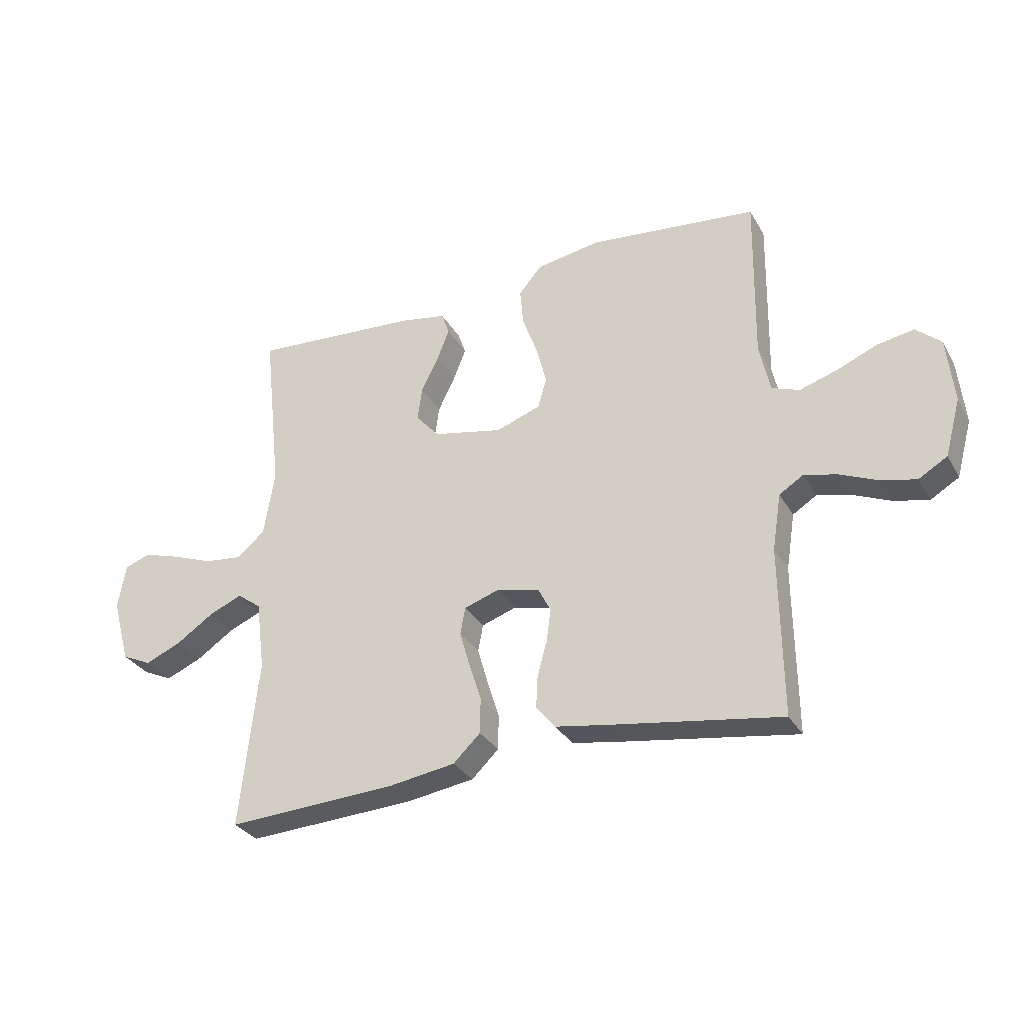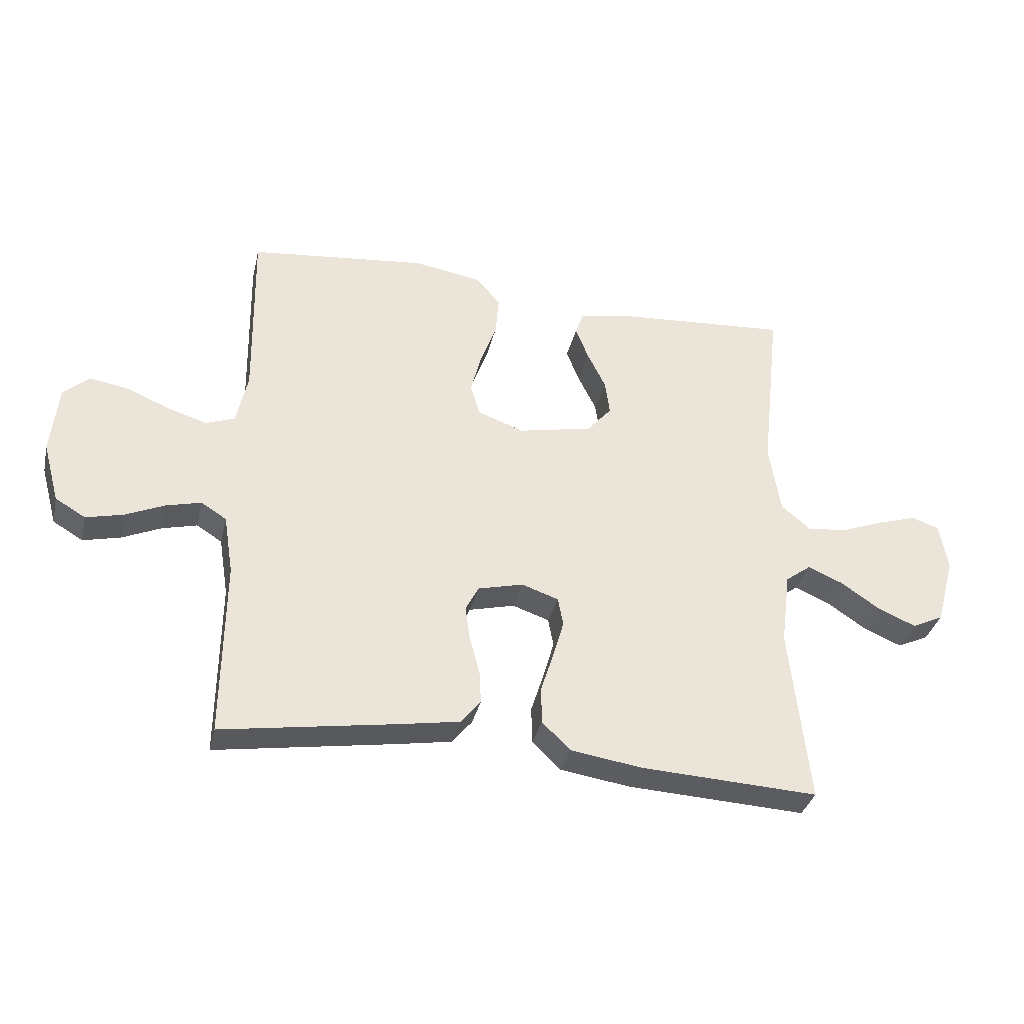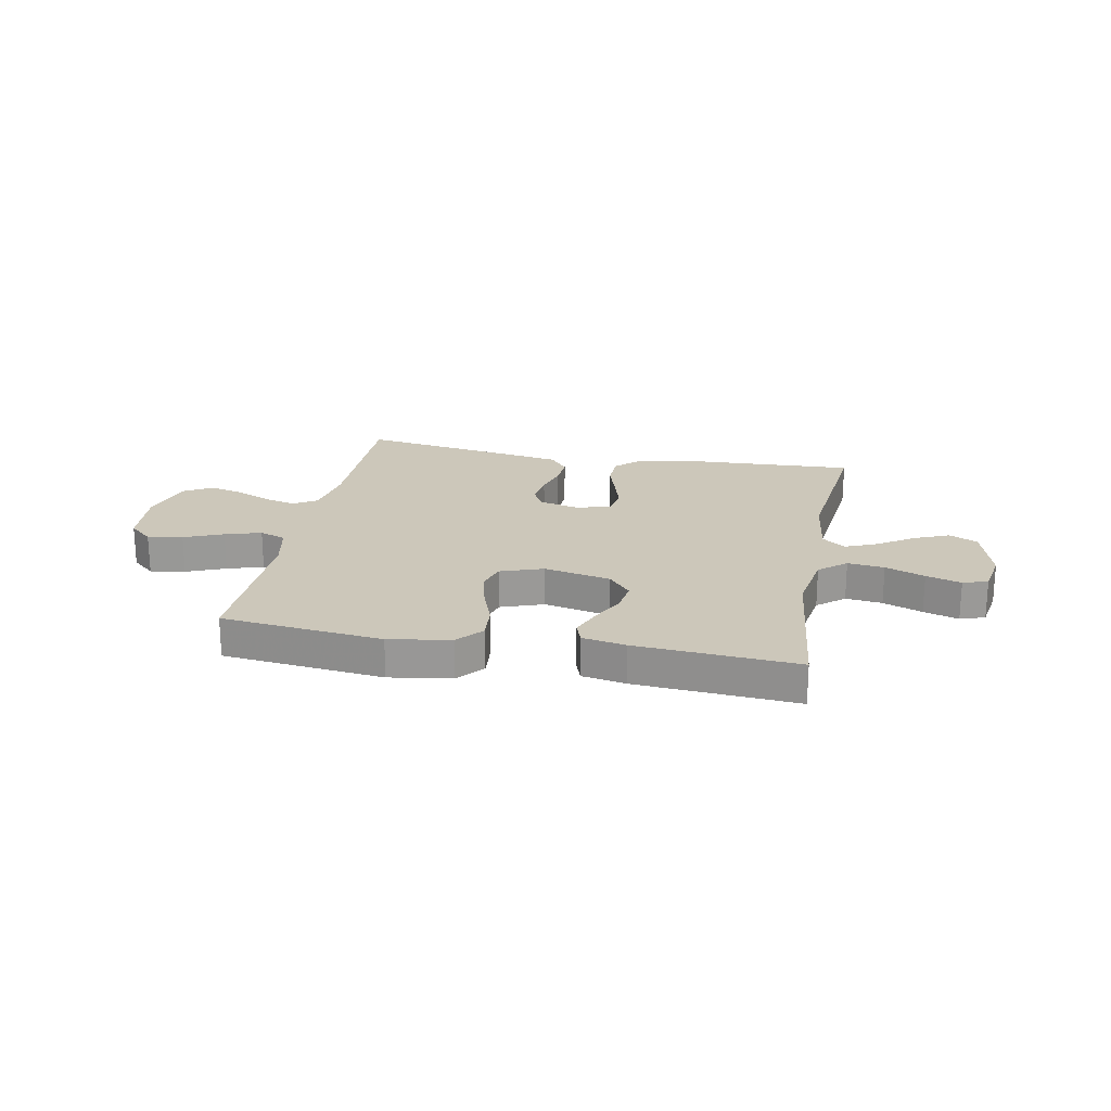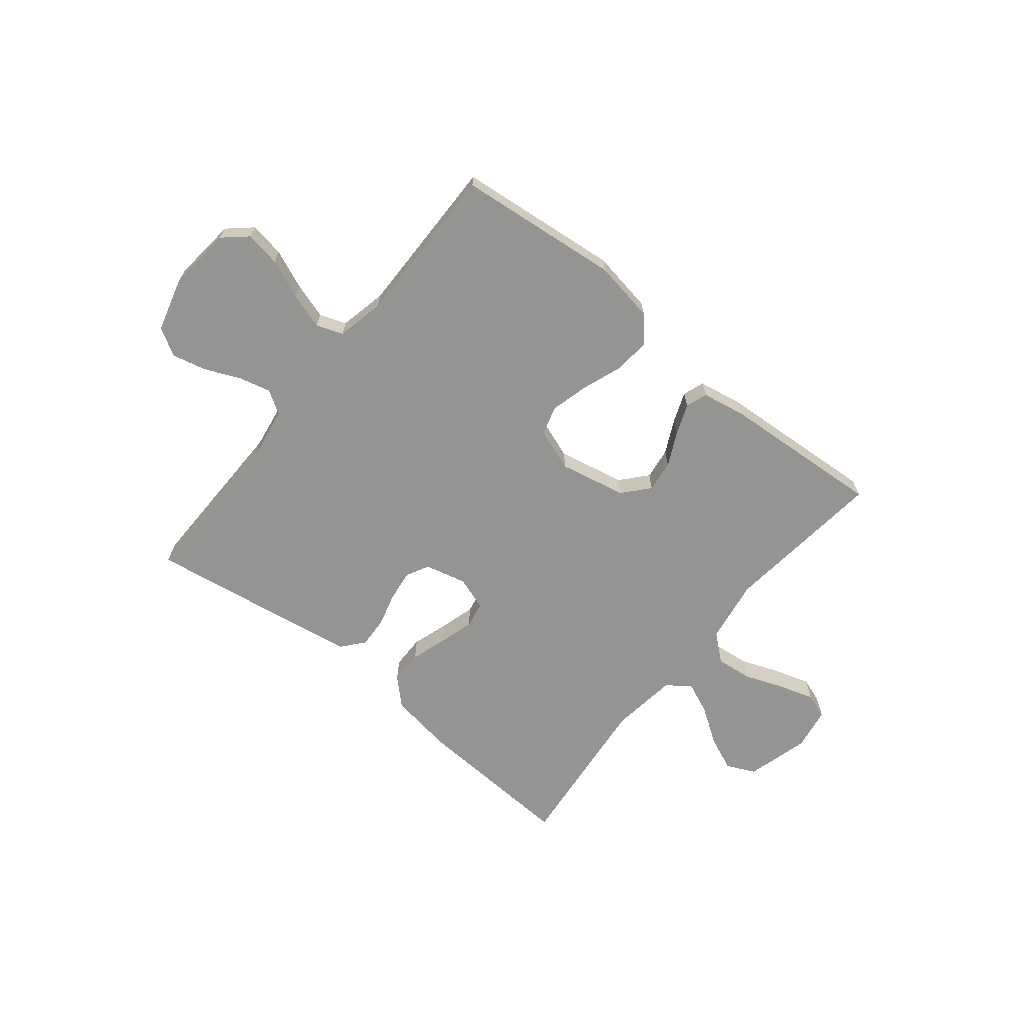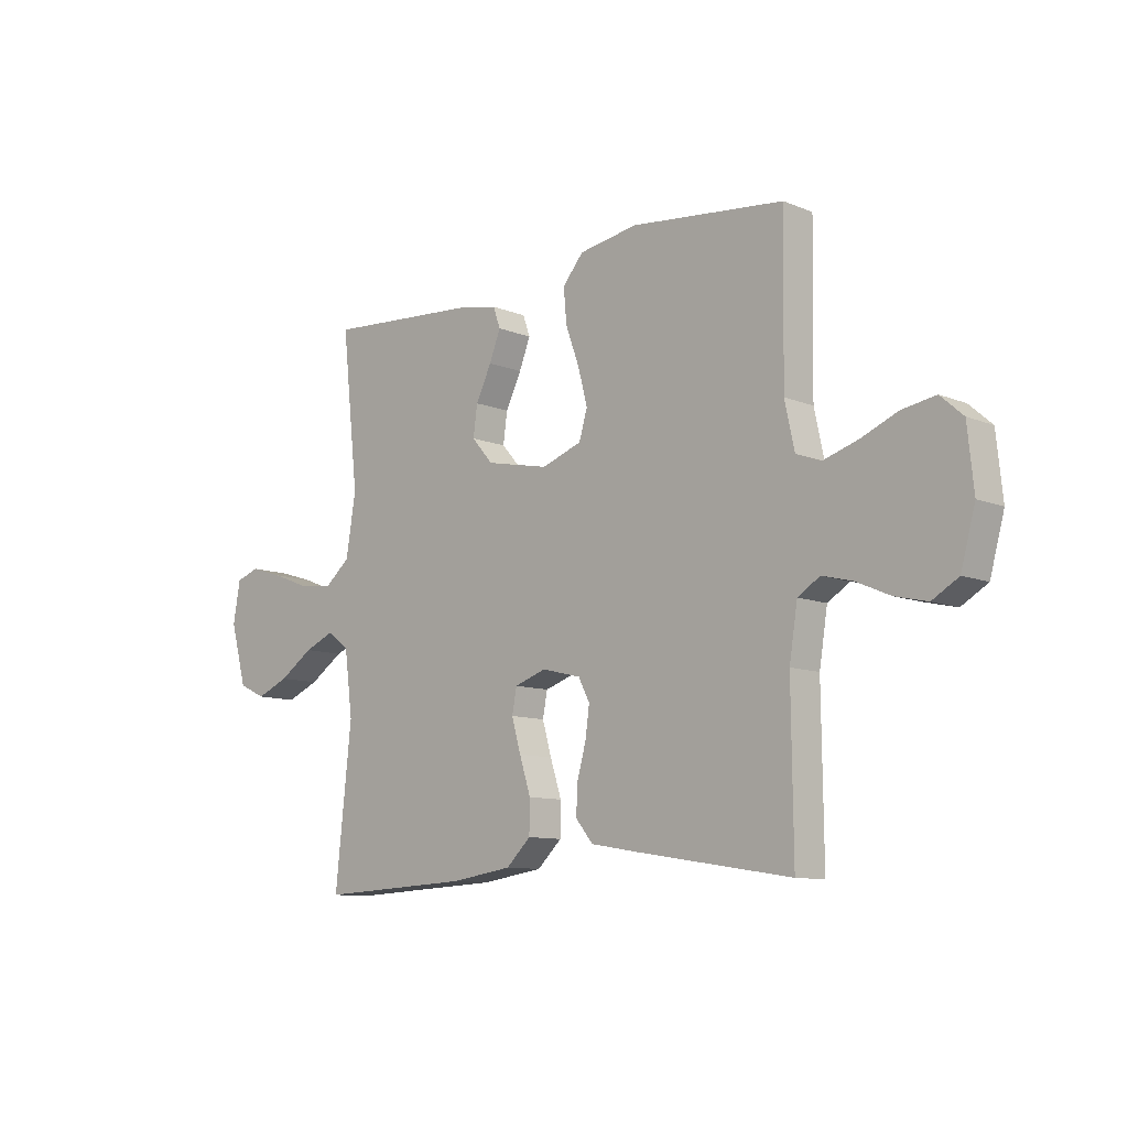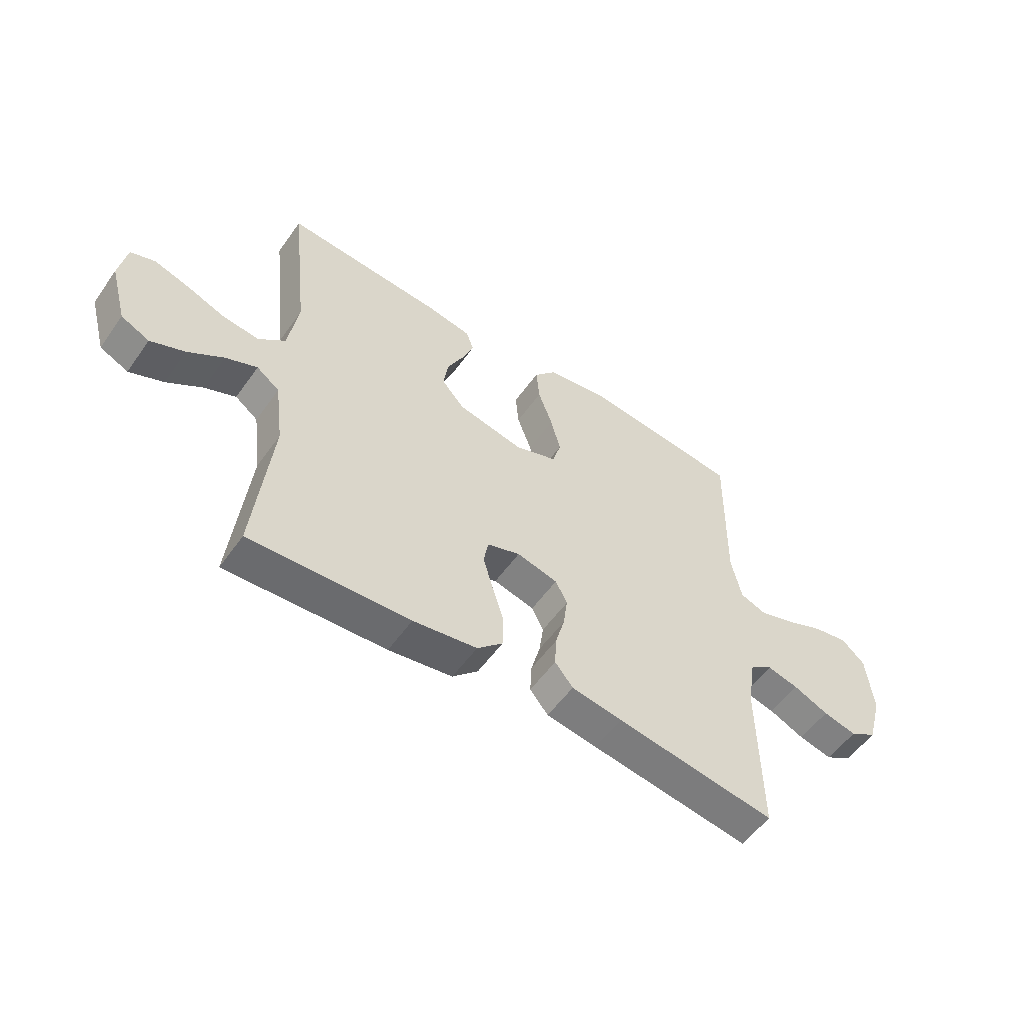
<metadata>
{"format":"obj","ext":"obj","renderer":"f3d","projection":"perspective","resolution":1024,"background":"white","views":[{"elev":-31.2,"azim":-154.7,"up":"+Z"},{"elev":-34.6,"azim":-13.0,"up":"+Z"},{"elev":21.4,"azim":11.0,"up":"+Y"},{"elev":-67.0,"azim":-39.1,"up":"+Y"},{"elev":-10.1,"azim":-135.8,"up":"+Z"},{"elev":-54.8,"azim":145.2,"up":"+Z"}]}
</metadata>
<code>
v 0.5 0.07 -0.5
v 0.2 0.07 -0.485
v 0.08 0.07 -0.467
v 0.032 0.07 -0.421
v 0.031 0.07 -0.358
v 0.053 0.07 -0.289
v 0.071 0.07 -0.226
v 0.062 0.07 -0.178
v 0 0.07 -0.157
v -0.077 0.07 -0.176
v -0.099 0.07 -0.219
v -0.091 0.07 -0.277
v -0.074 0.07 -0.339
v -0.071 0.07 -0.396
v -0.105 0.07 -0.437
v -0.2 0.07 -0.453
v -0.5 0.07 -0.5
v -0.497 0.07 -0.2
v -0.513 0.07 -0.1
v -0.556 0.07 -0.073
v -0.615 0.07 -0.088
v -0.681 0.07 -0.117
v -0.744 0.07 -0.132
v -0.795 0.07 -0.102
v -0.823 0.07 0
v -0.811 0.07 0.117
v -0.767 0.07 0.156
v -0.702 0.07 0.145
v -0.63 0.07 0.115
v -0.563 0.07 0.094
v -0.514 0.07 0.112
v -0.495 0.07 0.2
v -0.5 0.07 0.5
v -0.2 0.07 0.532
v -0.085 0.07 0.513
v -0.044 0.07 0.465
v -0.05 0.07 0.398
v -0.077 0.07 0.324
v -0.095 0.07 0.254
v -0.079 0.07 0.2
v 0 0.07 0.172
v 0.124 0.07 0.198
v 0.166 0.07 0.246
v 0.158 0.07 0.305
v 0.127 0.07 0.368
v 0.105 0.07 0.424
v 0.119 0.07 0.464
v 0.2 0.07 0.479
v 0.5 0.07 0.5
v 0.467 0.07 0.2
v 0.486 0.07 0.082
v 0.536 0.07 0.04
v 0.604 0.07 0.048
v 0.677 0.07 0.076
v 0.742 0.07 0.096
v 0.788 0.07 0.08
v 0.802 0.07 0
v 0.77 0.07 -0.116
v 0.717 0.07 -0.141
v 0.653 0.07 -0.114
v 0.586 0.07 -0.069
v 0.527 0.07 -0.044
v 0.484 0.07 -0.076
v 0.468 0.07 -0.2
v 0.5 0 -0.5
v 0.2 0 -0.485
v 0.08 0 -0.467
v 0.032 0 -0.421
v 0.031 0 -0.358
v 0.053 0 -0.289
v 0.071 0 -0.226
v 0.062 0 -0.178
v 0 0 -0.157
v -0.077 0 -0.176
v -0.099 0 -0.219
v -0.091 0 -0.277
v -0.074 0 -0.339
v -0.071 0 -0.396
v -0.105 0 -0.437
v -0.2 0 -0.453
v -0.5 0 -0.5
v -0.497 0 -0.2
v -0.513 0 -0.1
v -0.556 0 -0.073
v -0.615 0 -0.088
v -0.681 0 -0.117
v -0.744 0 -0.132
v -0.795 0 -0.102
v -0.823 0 0
v -0.811 0 0.117
v -0.767 0 0.156
v -0.702 0 0.145
v -0.63 0 0.115
v -0.563 0 0.094
v -0.514 0 0.112
v -0.495 0 0.2
v -0.5 0 0.5
v -0.2 0 0.532
v -0.085 0 0.513
v -0.044 0 0.465
v -0.05 0 0.398
v -0.077 0 0.324
v -0.095 0 0.254
v -0.079 0 0.2
v 0 0 0.172
v 0.124 0 0.198
v 0.166 0 0.246
v 0.158 0 0.305
v 0.127 0 0.368
v 0.105 0 0.424
v 0.119 0 0.464
v 0.2 0 0.479
v 0.5 0 0.5
v 0.467 0 0.2
v 0.486 0 0.082
v 0.536 0 0.04
v 0.604 0 0.048
v 0.677 0 0.076
v 0.742 0 0.096
v 0.788 0 0.08
v 0.802 0 0
v 0.77 0 -0.116
v 0.717 0 -0.141
v 0.653 0 -0.114
v 0.586 0 -0.069
v 0.527 0 -0.044
v 0.484 0 -0.076
v 0.468 0 -0.2
f 59 60 61
f 58 59 61
f 57 58 61
f 56 57 61
f 55 56 61
f 54 55 61
f 53 54 61
f 52 53 61 62
f 51 52 62 63
f 48 49 50
f 47 48 50
f 46 47 50
f 45 46 50
f 44 45 50
f 51 63 64
f 50 51 64
f 44 50 64
f 43 44 64
f 36 37 38
f 35 36 38
f 34 35 38
f 33 34 38
f 32 33 38
f 31 32 38 39
f 30 31 39 40
f 27 28 29
f 26 27 29
f 25 26 29
f 24 25 29
f 23 24 29
f 22 23 29
f 21 22 29
f 20 21 29 30
f 30 40 41
f 20 30 41
f 19 20 41
f 16 17 18
f 15 16 18
f 14 15 18
f 13 14 18
f 12 13 18
f 11 12 18 19
f 4 5 6
f 3 4 6
f 2 3 6
f 1 2 6
f 64 1 6
f 64 6 7
f 64 7 8
f 43 64 8
f 42 43 8
f 41 42 8 9
f 10 11 19 41
f 9 10 41
f 125 124 123
f 125 123 122
f 125 122 121
f 125 121 120
f 125 120 119
f 125 119 118
f 125 118 117
f 126 125 117 116
f 127 126 116 115
f 114 113 112
f 114 112 111
f 114 111 110
f 114 110 109
f 114 109 108
f 128 127 115
f 128 115 114
f 128 114 108
f 128 108 107
f 102 101 100
f 102 100 99
f 102 99 98
f 102 98 97
f 102 97 96
f 103 102 96 95
f 104 103 95 94
f 93 92 91
f 93 91 90
f 93 90 89
f 93 89 88
f 93 88 87
f 93 87 86
f 93 86 85
f 94 93 85 84
f 105 104 94
f 105 94 84
f 105 84 83
f 82 81 80
f 82 80 79
f 82 79 78
f 82 78 77
f 82 77 76
f 83 82 76 75
f 70 69 68
f 70 68 67
f 70 67 66
f 70 66 65
f 70 65 128
f 71 70 128
f 72 71 128
f 72 128 107
f 72 107 106
f 73 72 106 105
f 105 83 75 74
f 105 74 73
f 1 65 66 2
f 2 66 67 3
f 3 67 68 4
f 4 68 69 5
f 5 69 70 6
f 6 70 71 7
f 7 71 72 8
f 8 72 73 9
f 9 73 74 10
f 10 74 75 11
f 11 75 76 12
f 12 76 77 13
f 13 77 78 14
f 14 78 79 15
f 15 79 80 16
f 16 80 81 17
f 17 81 82 18
f 18 82 83 19
f 19 83 84 20
f 20 84 85 21
f 21 85 86 22
f 22 86 87 23
f 23 87 88 24
f 24 88 89 25
f 25 89 90 26
f 26 90 91 27
f 27 91 92 28
f 28 92 93 29
f 29 93 94 30
f 30 94 95 31
f 31 95 96 32
f 32 96 97 33
f 33 97 98 34
f 34 98 99 35
f 35 99 100 36
f 36 100 101 37
f 37 101 102 38
f 38 102 103 39
f 39 103 104 40
f 40 104 105 41
f 41 105 106 42
f 42 106 107 43
f 43 107 108 44
f 44 108 109 45
f 45 109 110 46
f 46 110 111 47
f 47 111 112 48
f 48 112 113 49
f 49 113 114 50
f 50 114 115 51
f 51 115 116 52
f 52 116 117 53
f 53 117 118 54
f 54 118 119 55
f 55 119 120 56
f 56 120 121 57
f 57 121 122 58
f 58 122 123 59
f 59 123 124 60
f 60 124 125 61
f 61 125 126 62
f 62 126 127 63
f 63 127 128 64
f 64 128 65 1

</code>
